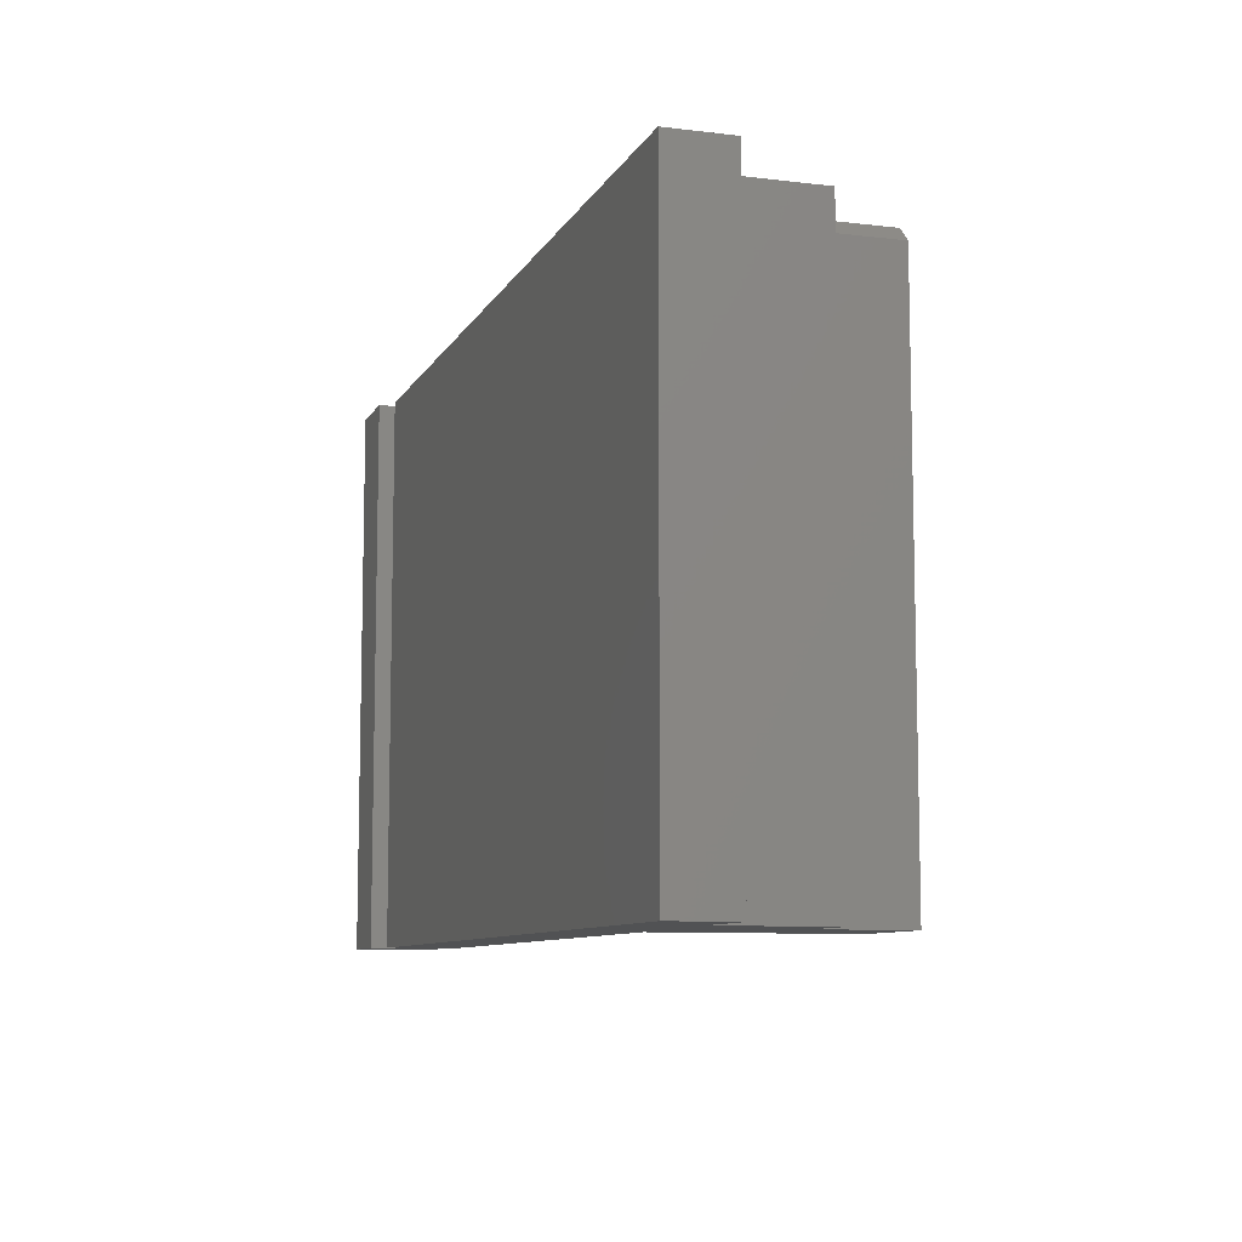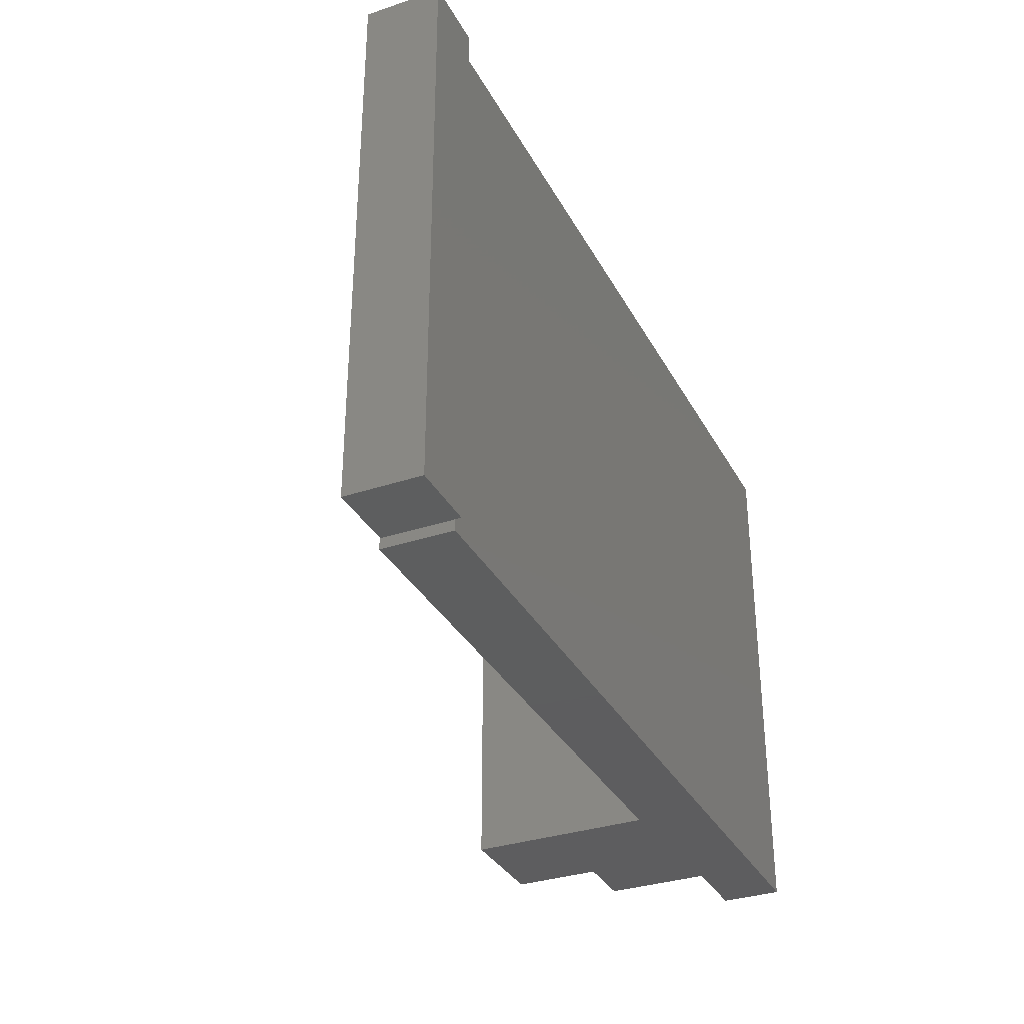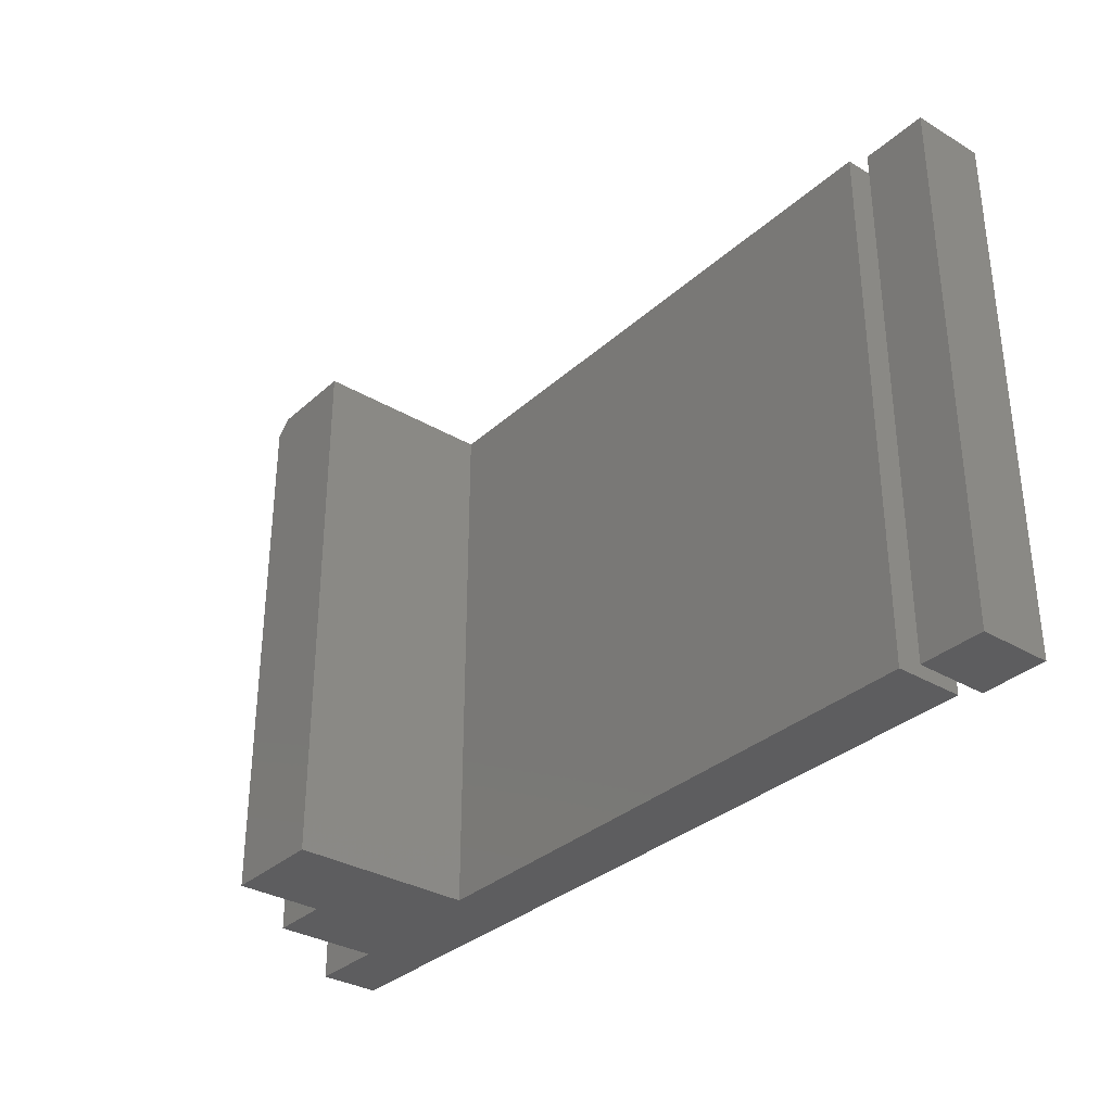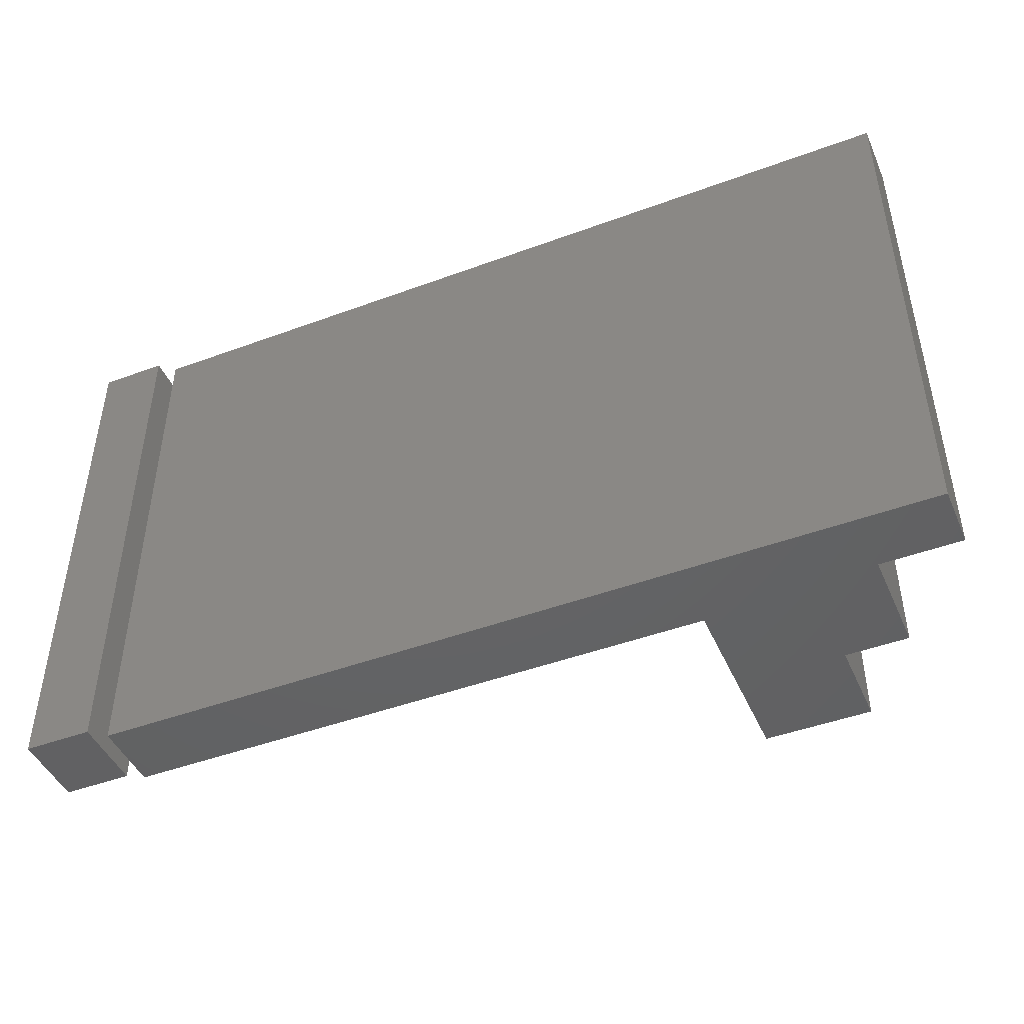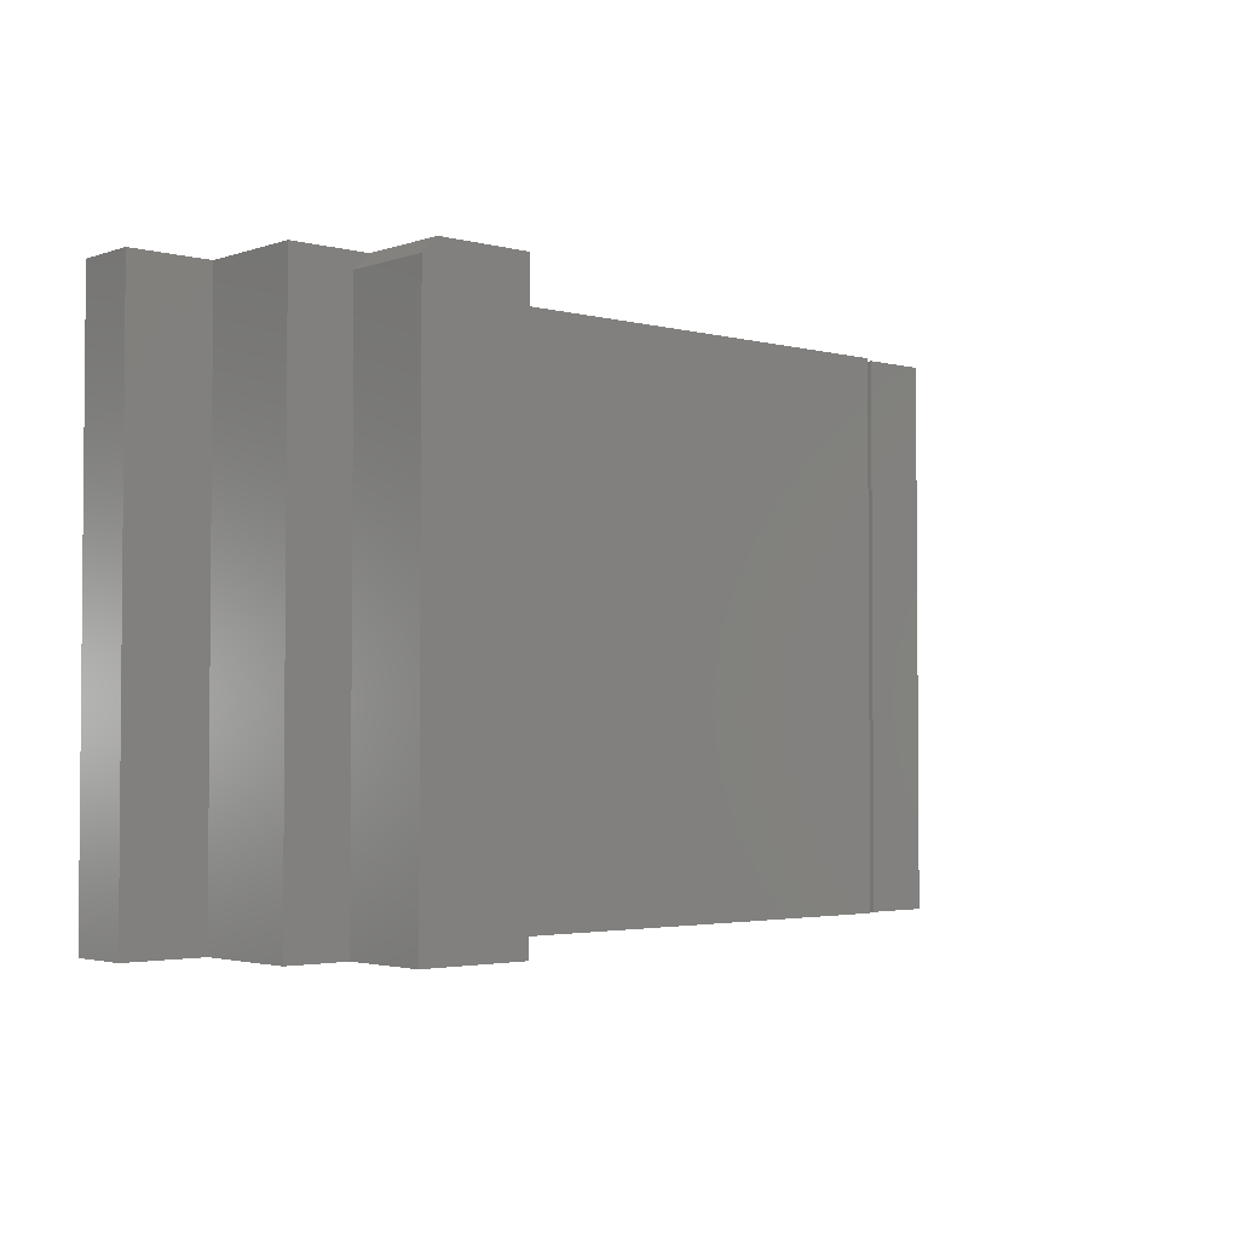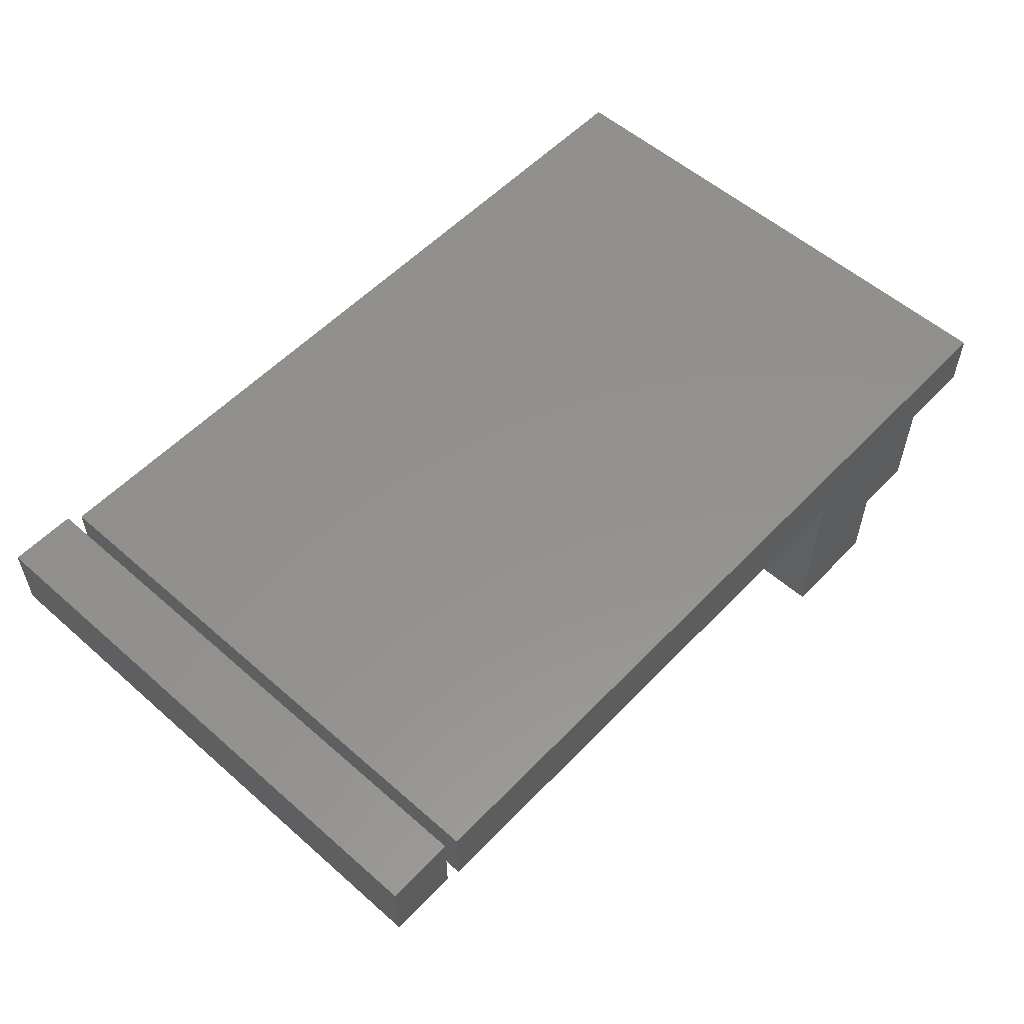
<metadata>
{"format":"stl","ext":"stl","renderer":"f3d","projection":"perspective","resolution":1024,"background":"white","views":[{"elev":-8.9,"azim":-107.9,"up":"+Z"},{"elev":-33.3,"azim":114.6,"up":"+Z"},{"elev":-32.9,"azim":50.8,"up":"+Z"},{"elev":-45.8,"azim":-157.0,"up":"+Z"},{"elev":-2.9,"azim":-41.6,"up":"+Z"},{"elev":55.4,"azim":132.7,"up":"+Y"}]}
</metadata>
<code>
# stl→obj: 34 verts, 60 faces
v 0.3125 0 0.2891
v 0.3479 0 0.2891
v 0.3125 0.03906 0.2891
v 0.3479 0.03906 0.2891
v 0.3125 0 0
v 0.3125 0.03906 0
v 0.3479 0 0
v 0.3479 0.03906 0
v -0.09137 0 0
v -0.09137 -0.05526 0
v -0.09137 0 0.2891
v -0.09137 -0.05526 0.2891
v 0.3047 0.03224 0.2891
v -0.1328 0.03224 0.2891
v -0.1328 0 0.2891
v -0.003865 -0.004605 0.2891
v 0.2817 -0.004605 0.2891
v 0.3047 -0.004605 0.2891
v -0.003865 -0.05066 0.2891
v -0.05132 -0.05526 0.2891
v -0.05132 -0.1013 0.2891
v -0.003865 -0.1013 0.2891
v -0.05913 -0.1013 0
v -0.003865 -0.1013 0
v -0.05913 -0.1013 0.2812
v -0.05913 -0.05526 0
v -0.05913 -0.05526 0.2812
v 0.3047 0.03224 0
v -0.1328 0.03224 0
v 0.3047 -0.004605 0
v 0.2817 -0.004605 0
v -0.003865 -0.004605 0
v -0.1328 0 0
v -0.003865 -0.05066 0
f 1 2 3
f 3 2 4
f 5 6 7
f 7 6 8
f 6 5 3
f 3 5 1
f 8 6 4
f 4 6 3
f 7 8 2
f 2 8 4
f 5 7 1
f 1 7 2
f 9 10 11
f 11 10 12
f 13 14 15
f 13 15 11
f 13 11 16
f 13 16 17
f 13 17 18
f 16 11 19
f 19 11 12
f 19 12 20
f 20 21 19
f 19 21 22
f 23 24 25
f 25 24 22
f 25 22 21
f 26 23 27
f 27 23 25
f 10 26 12
f 12 26 27
f 12 27 20
f 13 28 14
f 14 28 29
f 20 27 21
f 21 27 25
f 28 30 31
f 28 31 32
f 28 32 9
f 28 9 33
f 28 33 29
f 26 10 34
f 34 10 9
f 34 9 32
f 26 34 23
f 23 34 24
f 29 33 14
f 14 33 15
f 30 28 18
f 18 28 13
f 17 31 18
f 18 31 30
f 16 32 17
f 17 32 31
f 34 32 19
f 19 32 16
f 24 34 22
f 22 34 19
f 33 9 15
f 15 9 11

</code>
